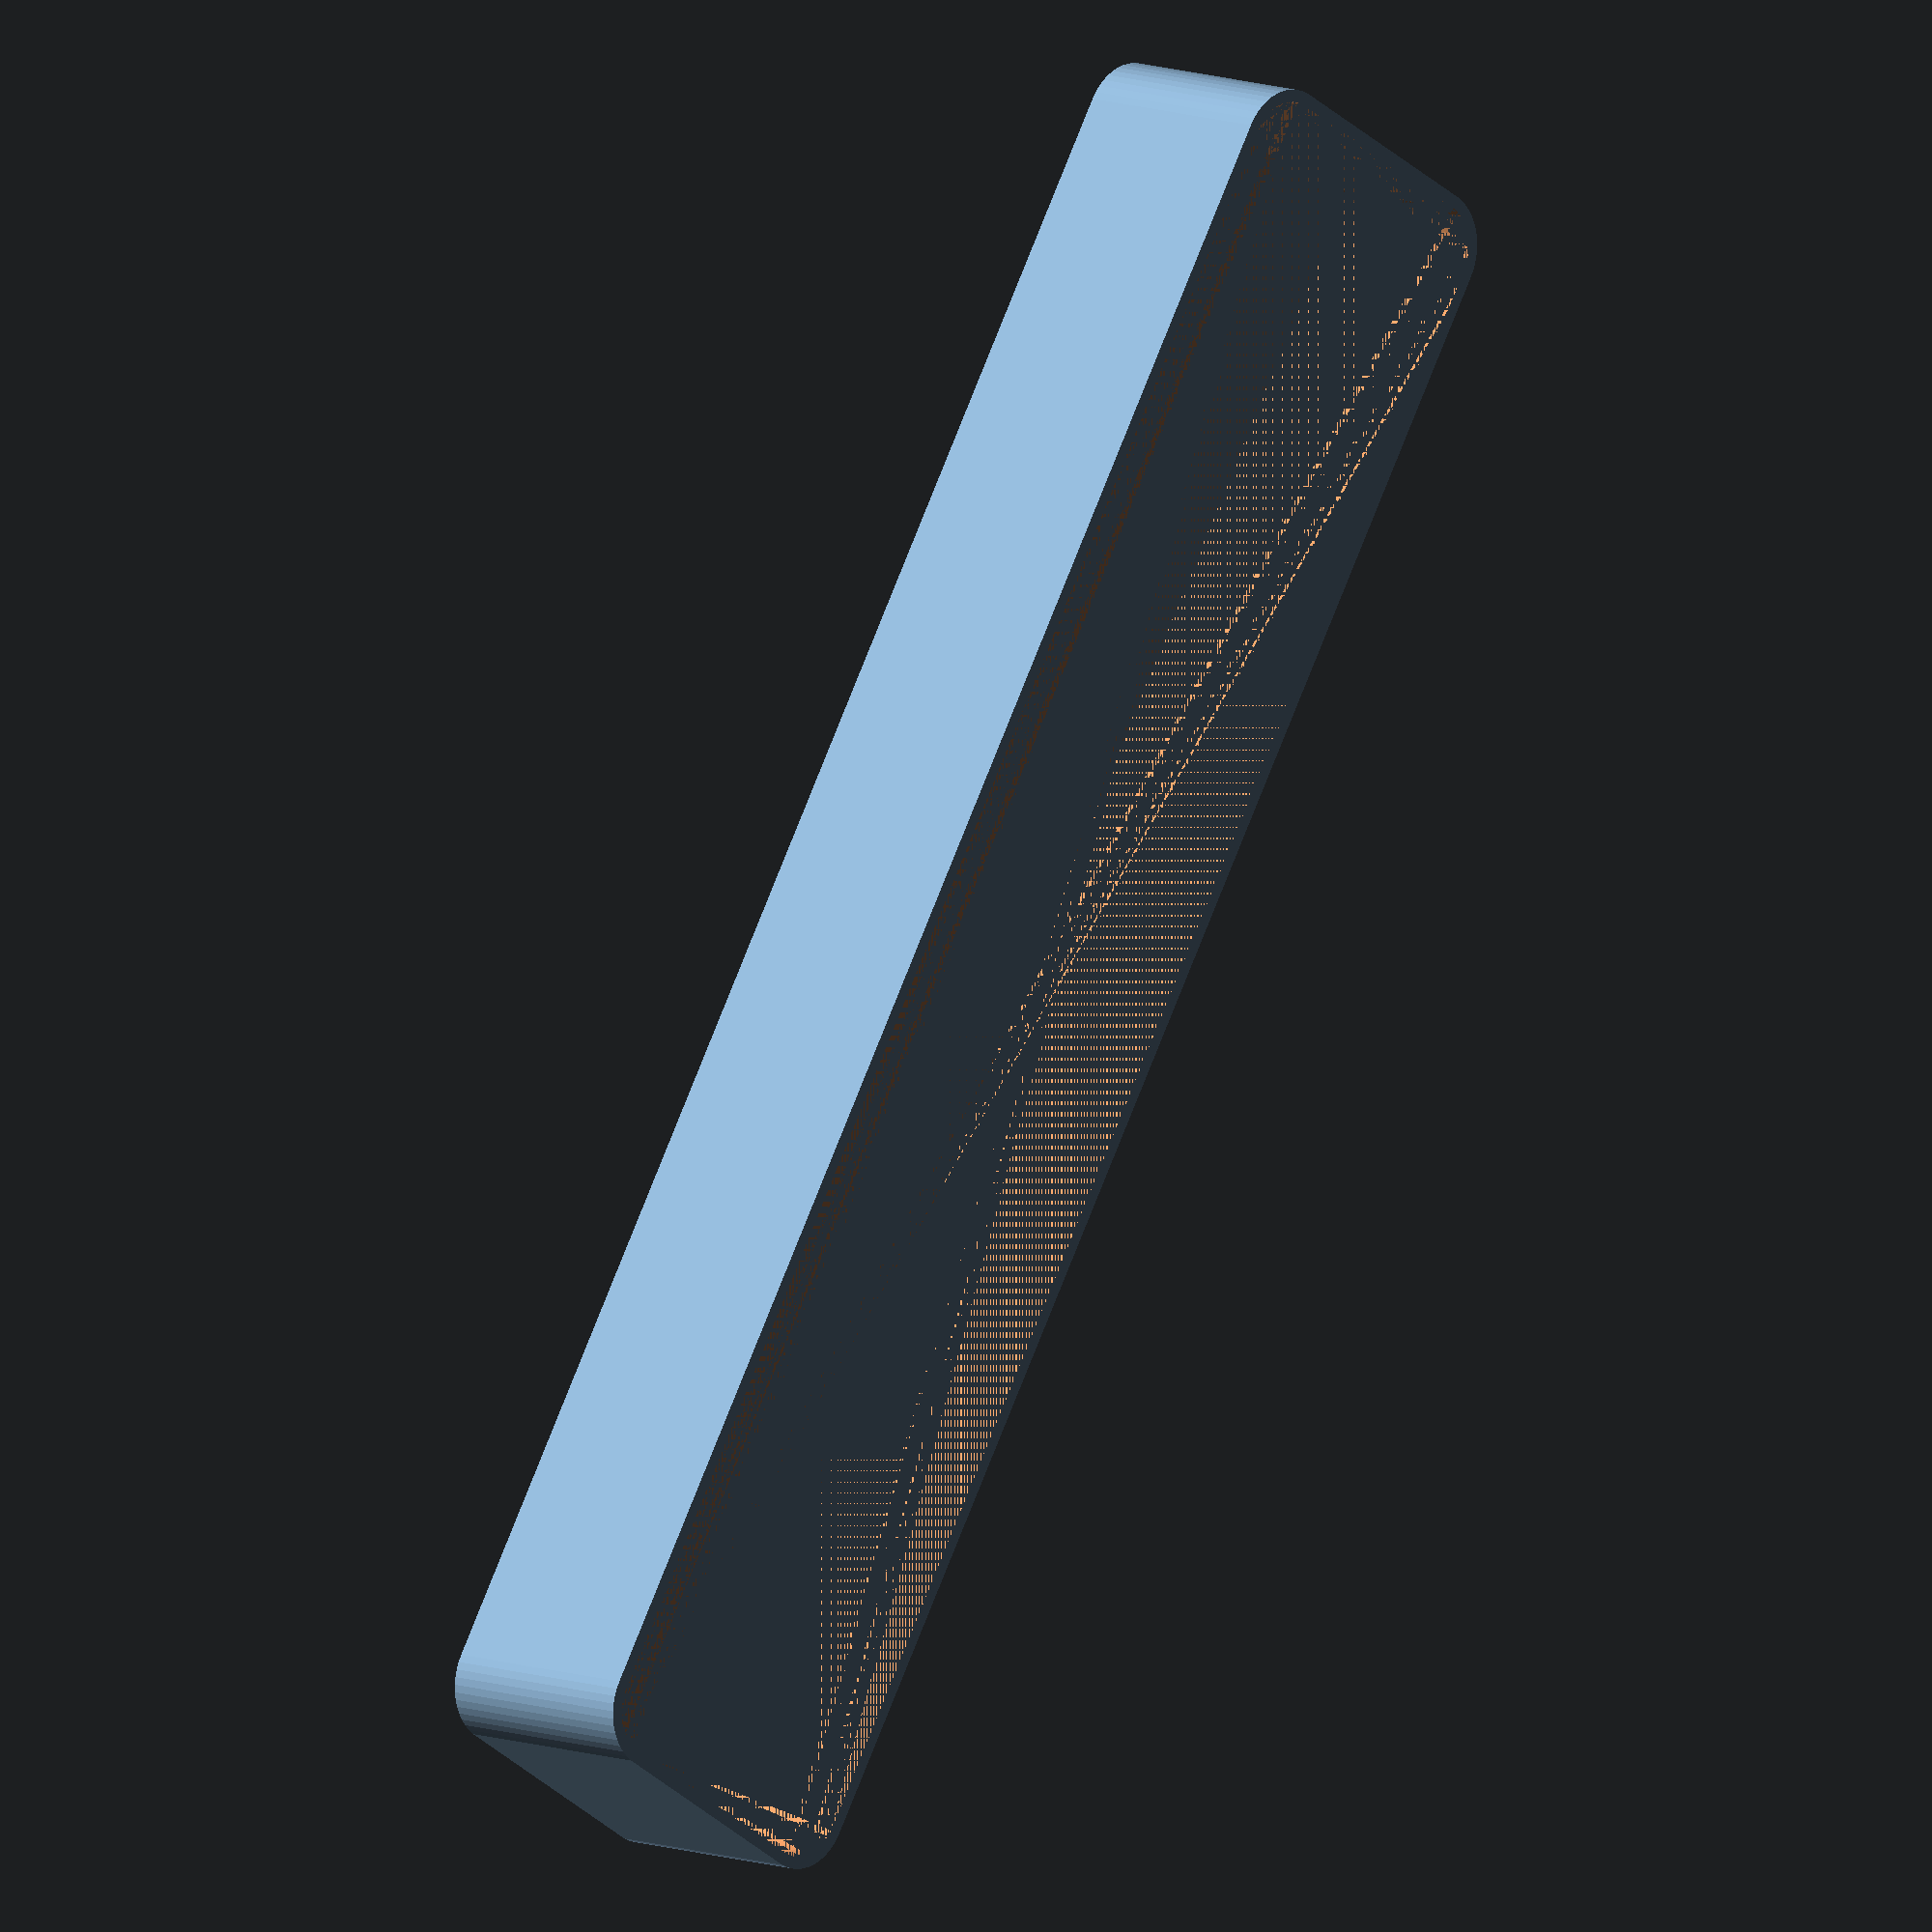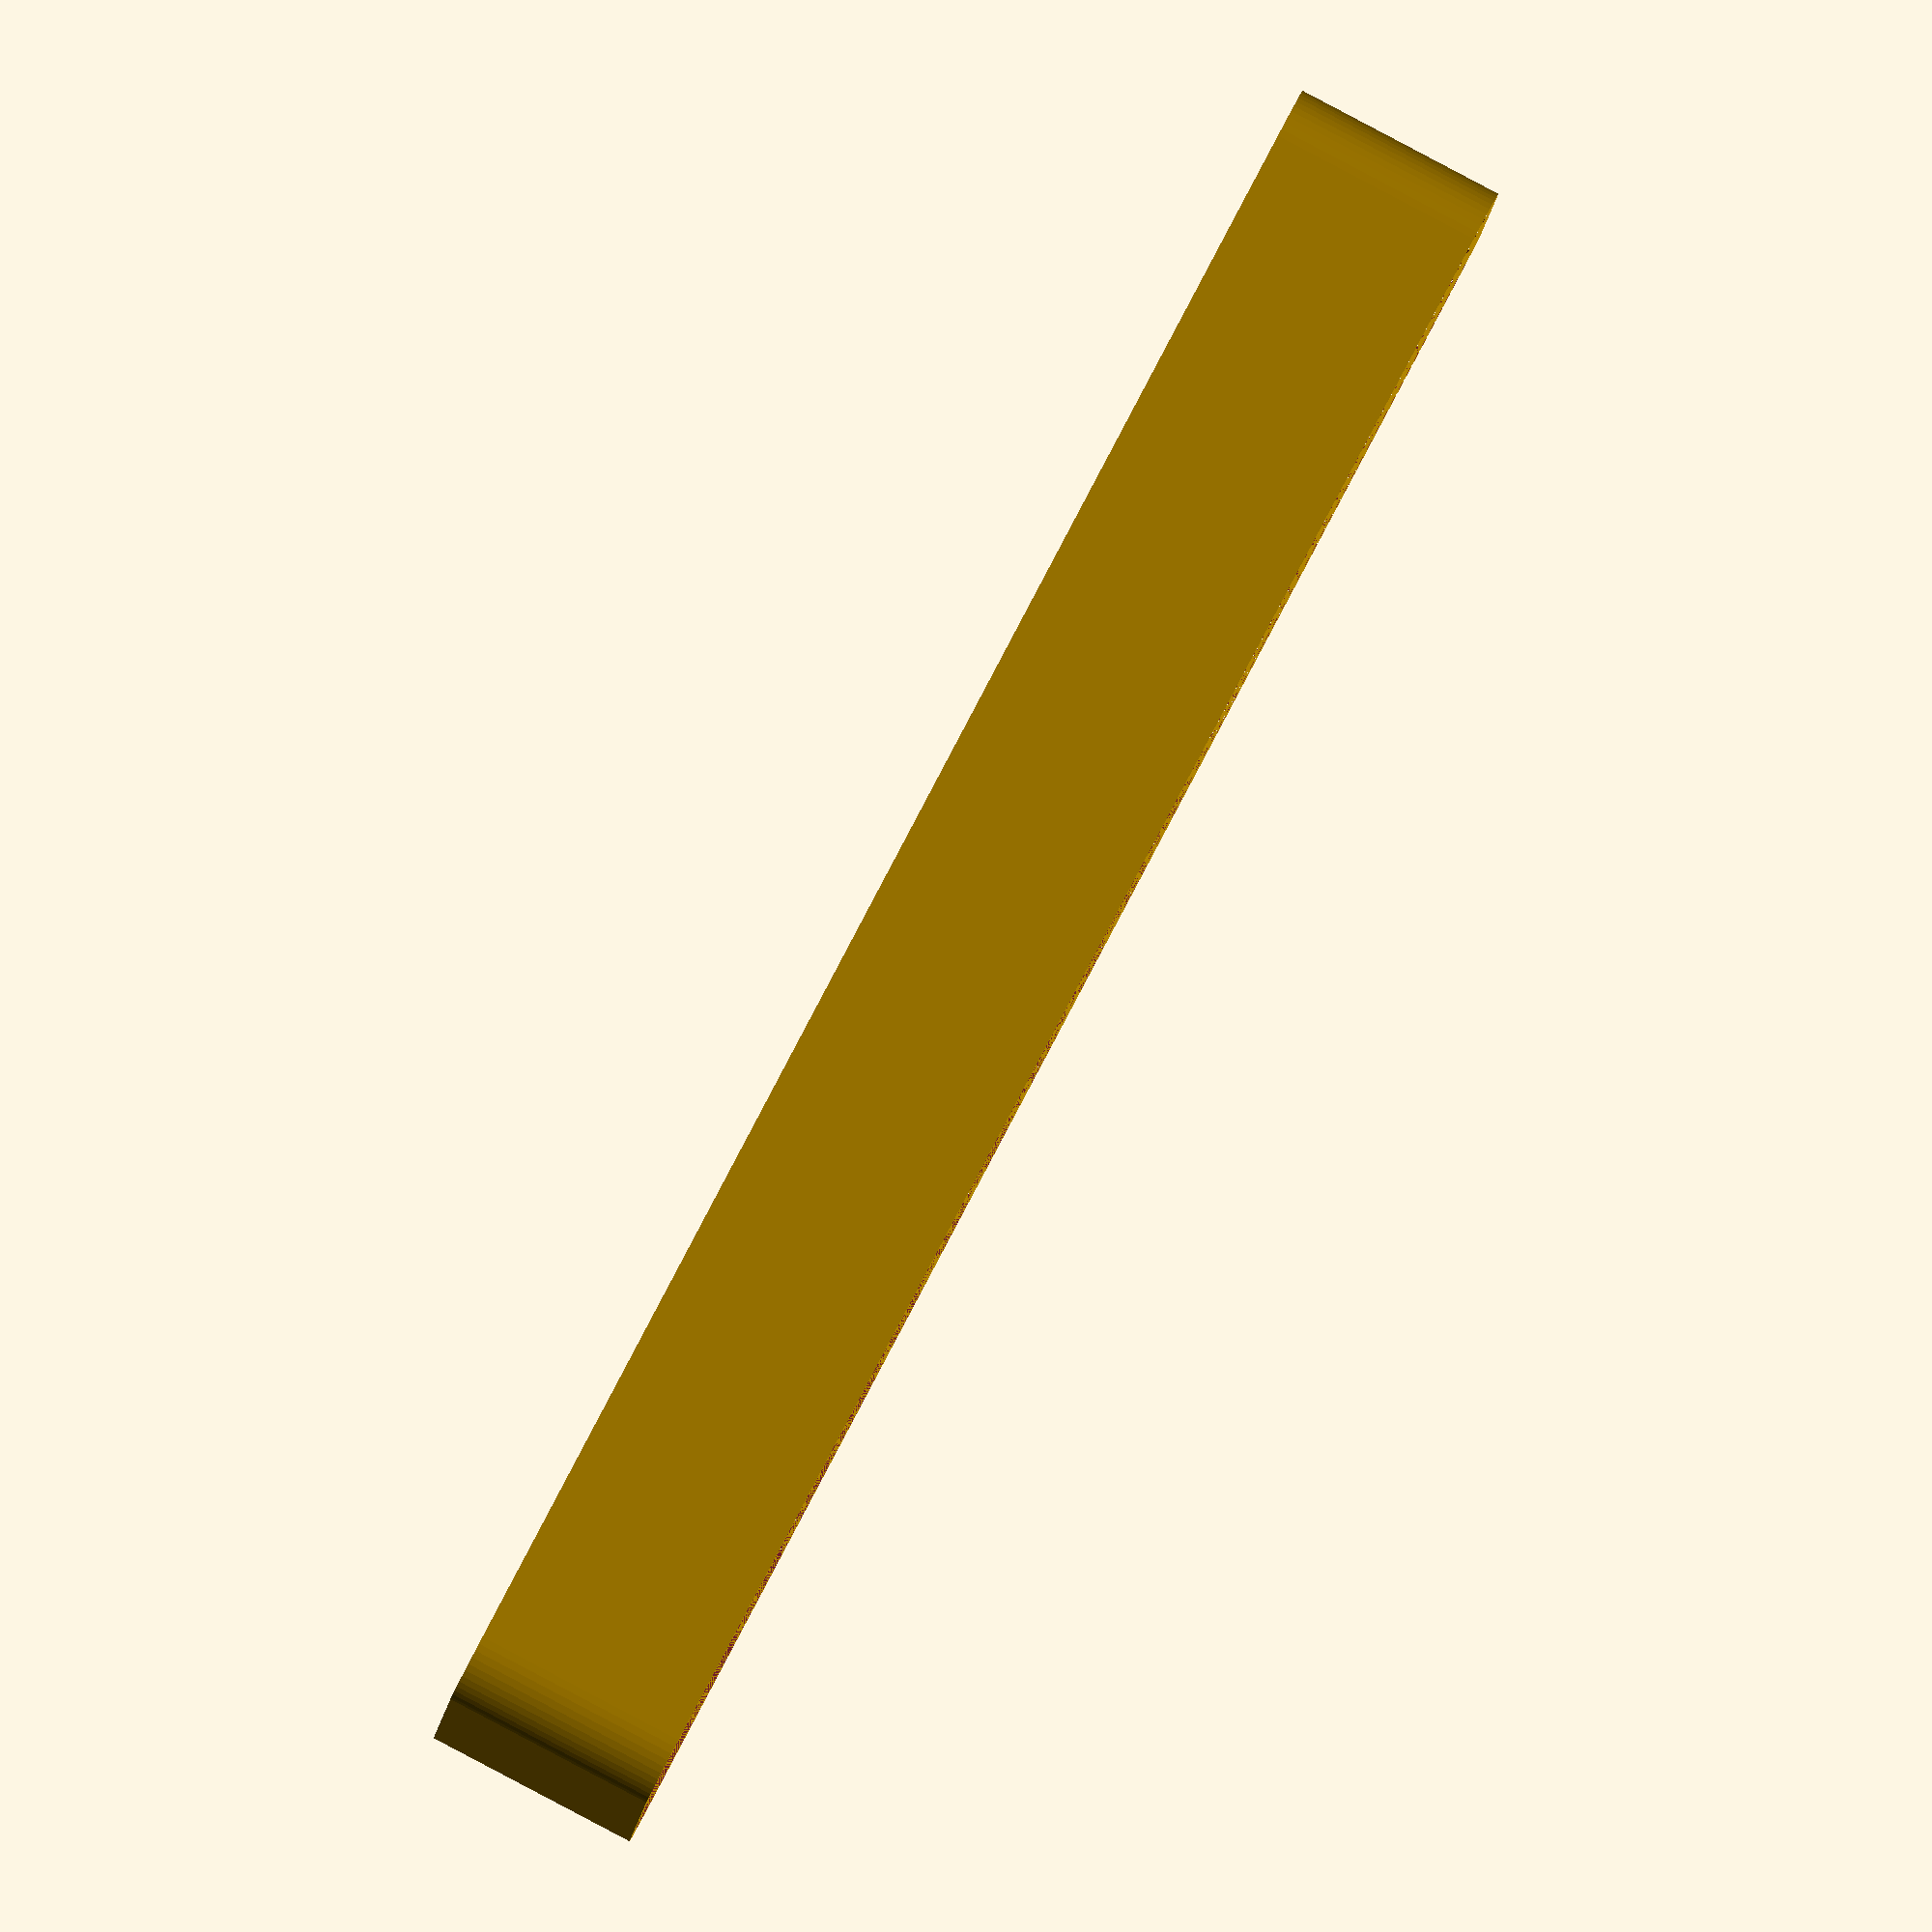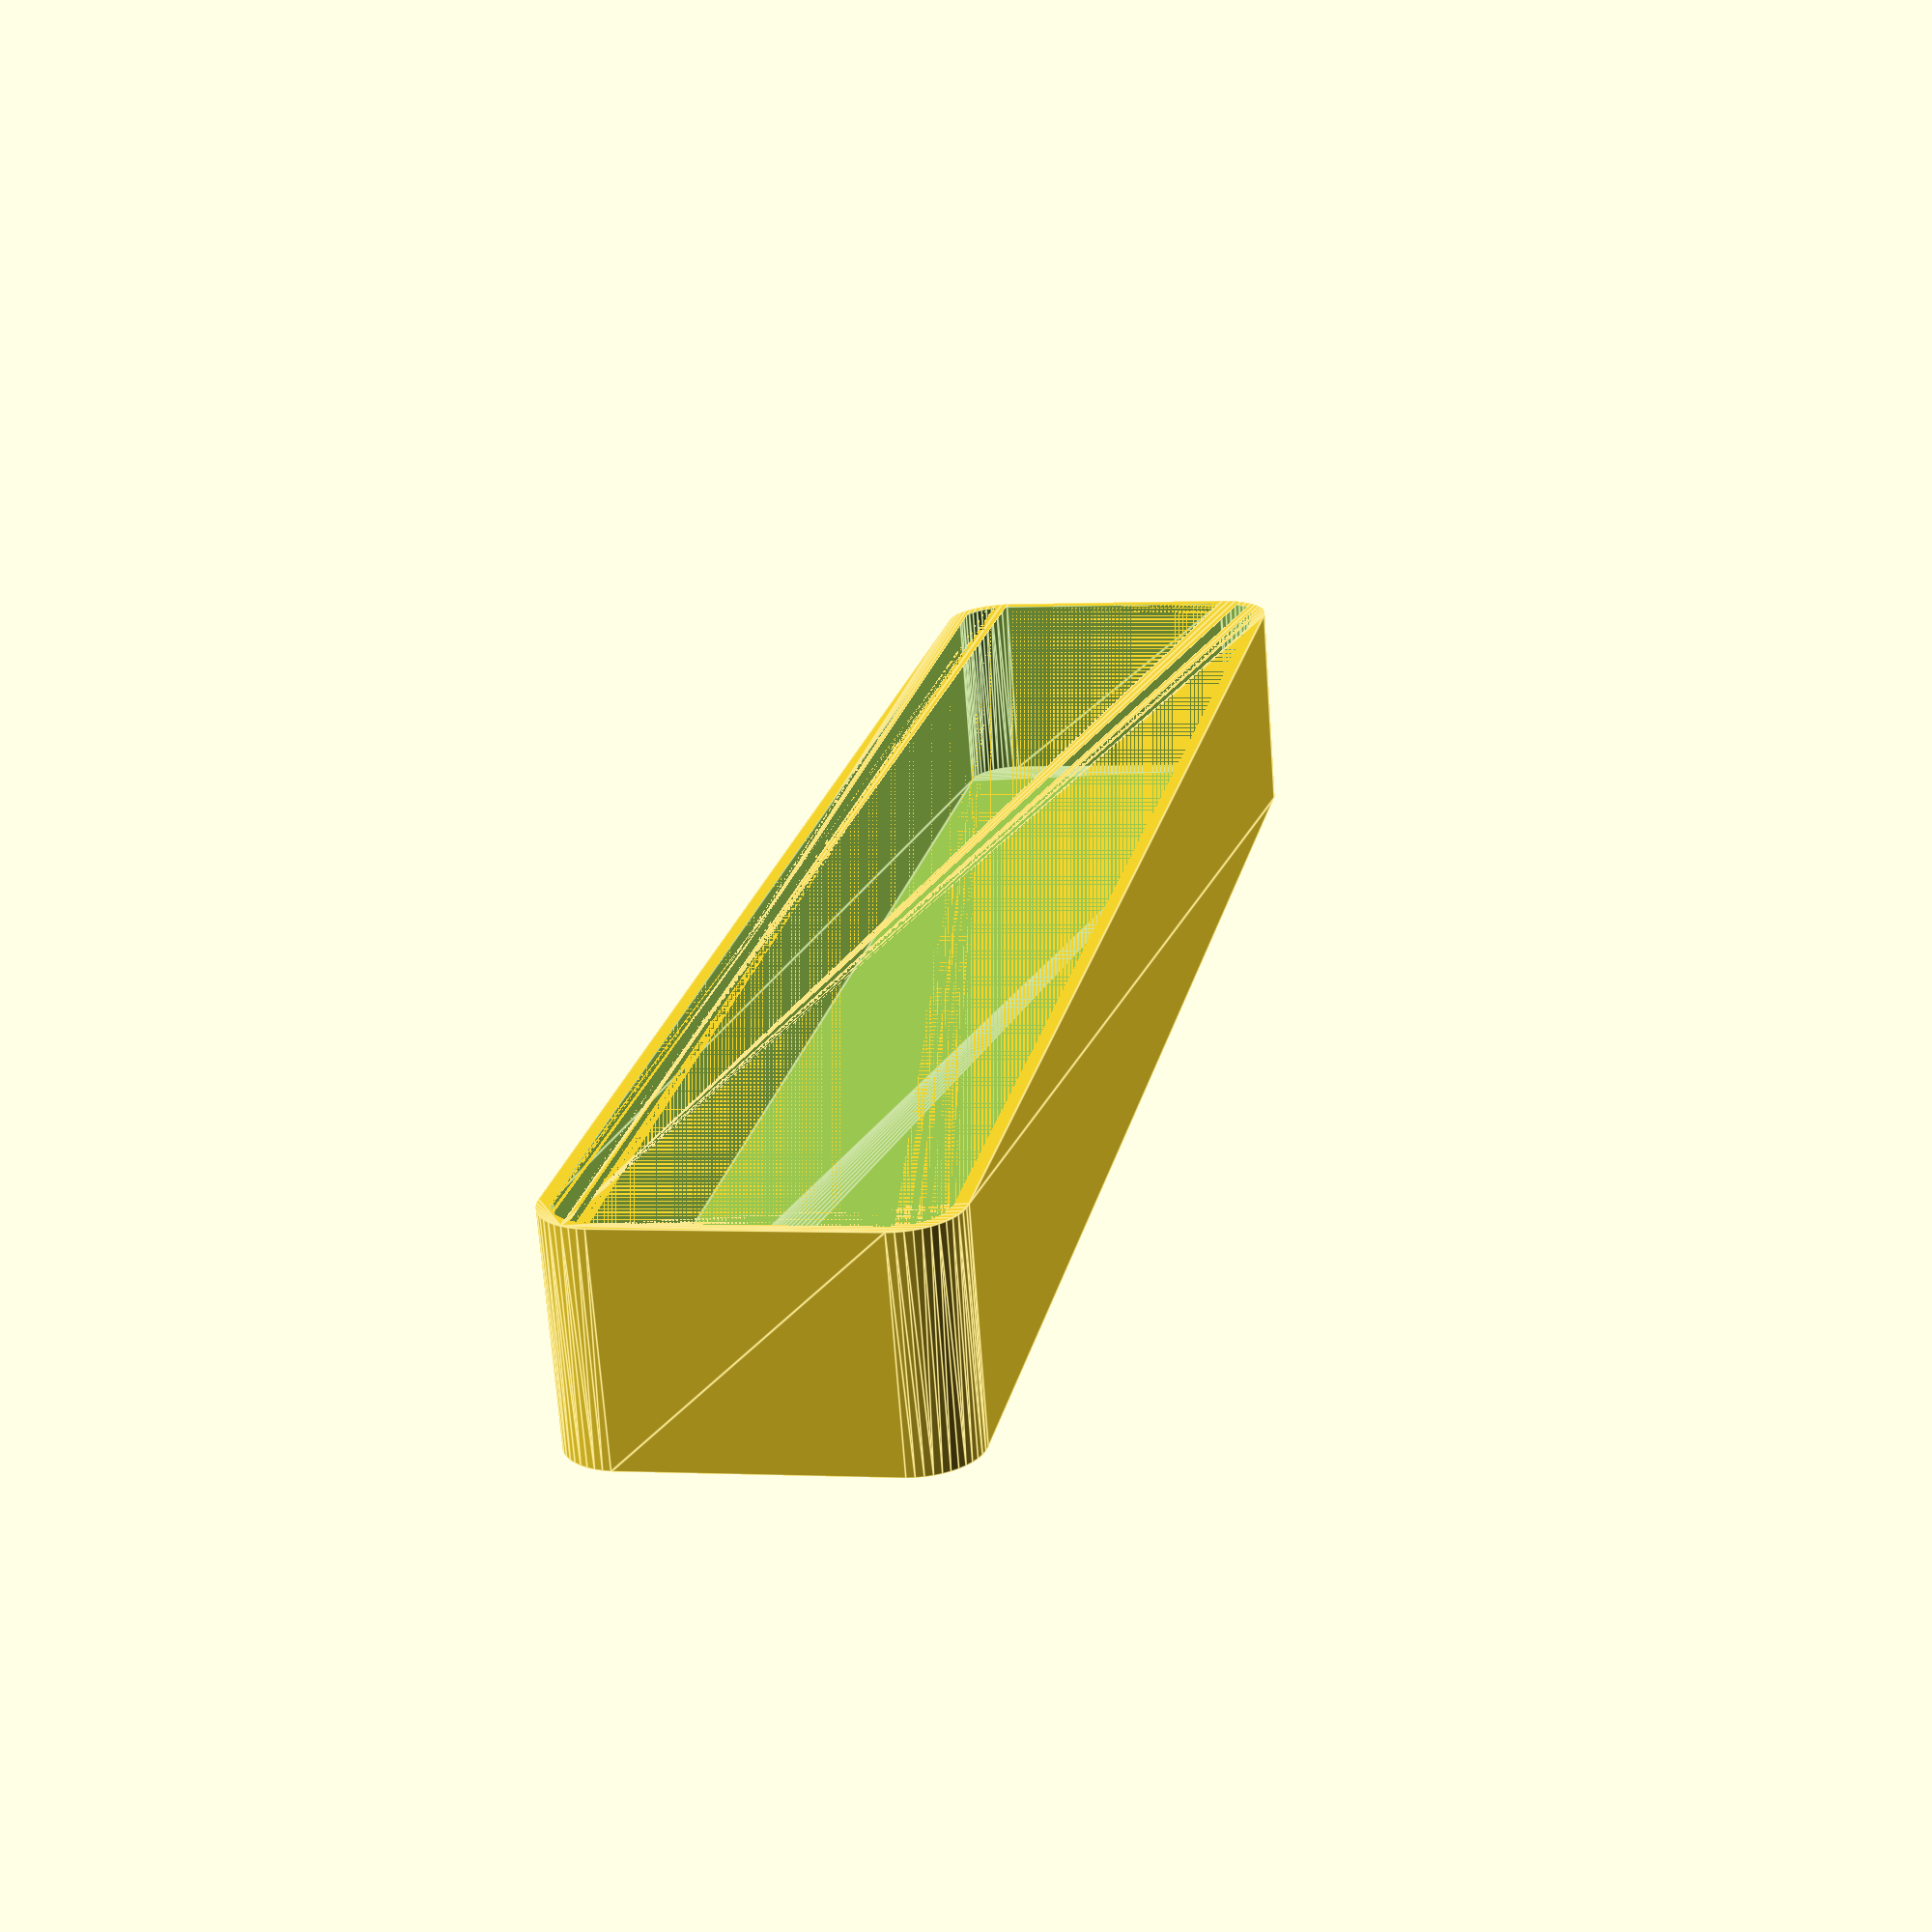
<openscad>
$fn = 50;


difference() {
	union() {
		hull() {
			translate(v = [-10.0000000000, 70.0000000000, 0]) {
				cylinder(h = 18, r = 5);
			}
			translate(v = [10.0000000000, 70.0000000000, 0]) {
				cylinder(h = 18, r = 5);
			}
			translate(v = [-10.0000000000, -70.0000000000, 0]) {
				cylinder(h = 18, r = 5);
			}
			translate(v = [10.0000000000, -70.0000000000, 0]) {
				cylinder(h = 18, r = 5);
			}
		}
	}
	union() {
		translate(v = [0, 0, 2]) {
			hull() {
				translate(v = [-10.0000000000, 70.0000000000, 0]) {
					cylinder(h = 16, r = 4);
				}
				translate(v = [10.0000000000, 70.0000000000, 0]) {
					cylinder(h = 16, r = 4);
				}
				translate(v = [-10.0000000000, -70.0000000000, 0]) {
					cylinder(h = 16, r = 4);
				}
				translate(v = [10.0000000000, -70.0000000000, 0]) {
					cylinder(h = 16, r = 4);
				}
			}
		}
	}
}
</openscad>
<views>
elev=350.1 azim=211.6 roll=314.4 proj=o view=solid
elev=271.6 azim=278.1 roll=297.8 proj=o view=solid
elev=250.1 azim=11.4 roll=175.8 proj=p view=edges
</views>
